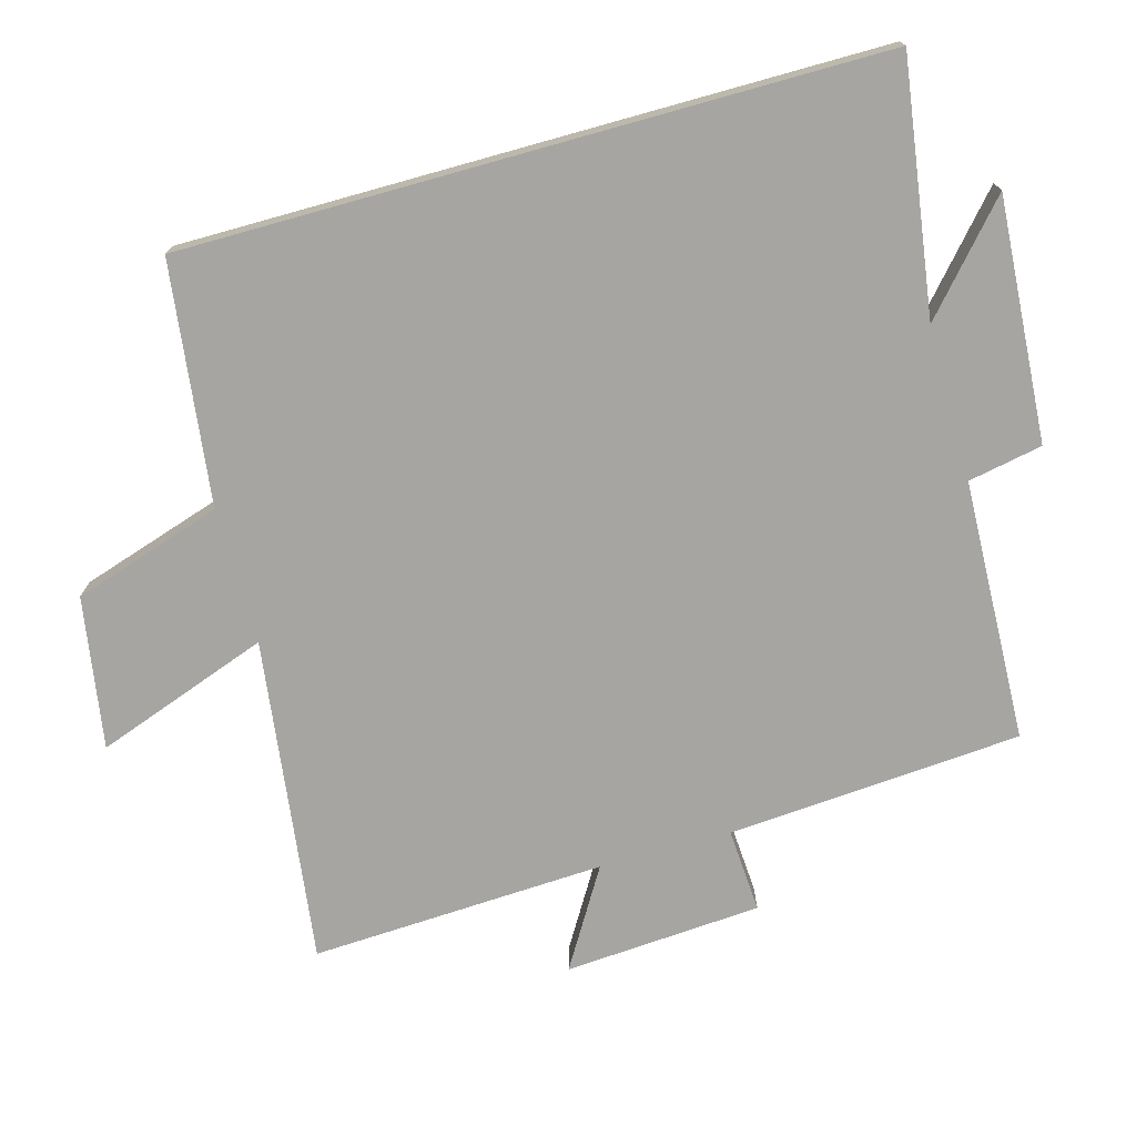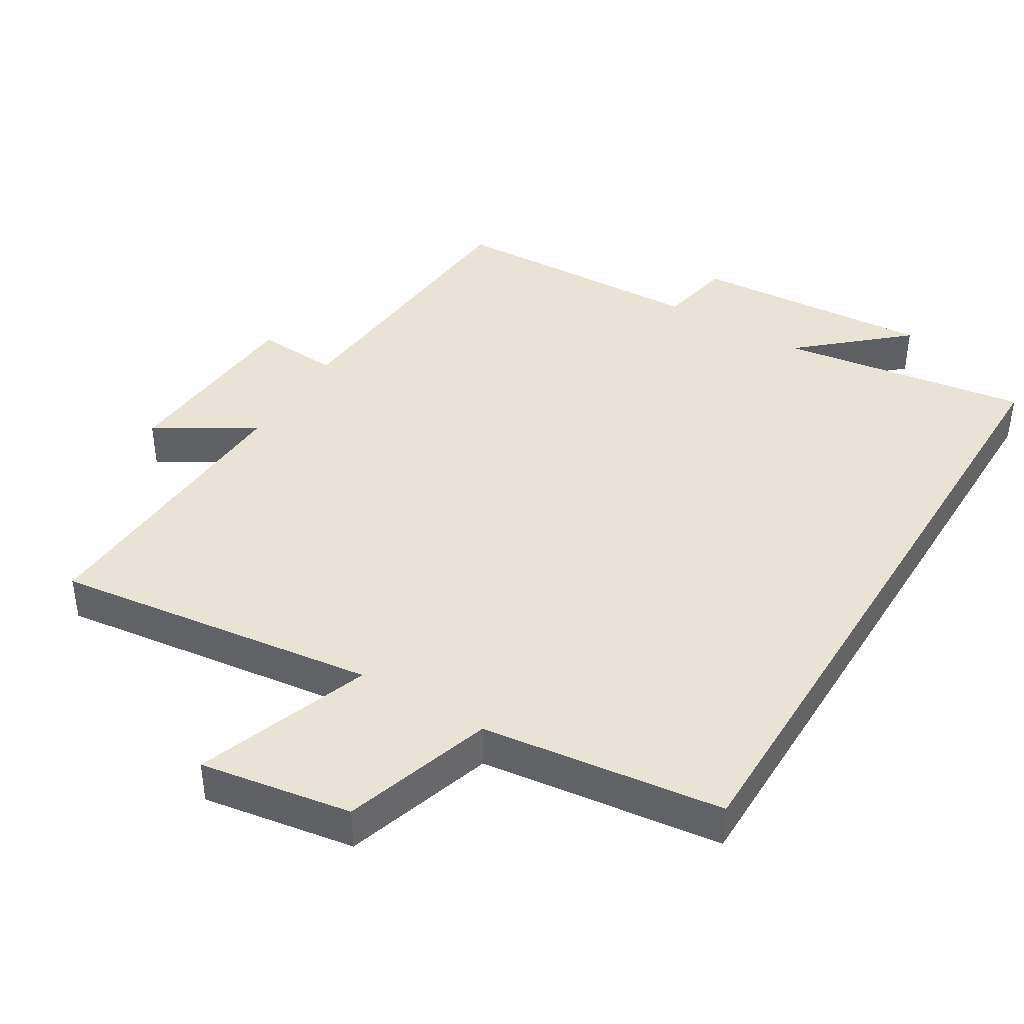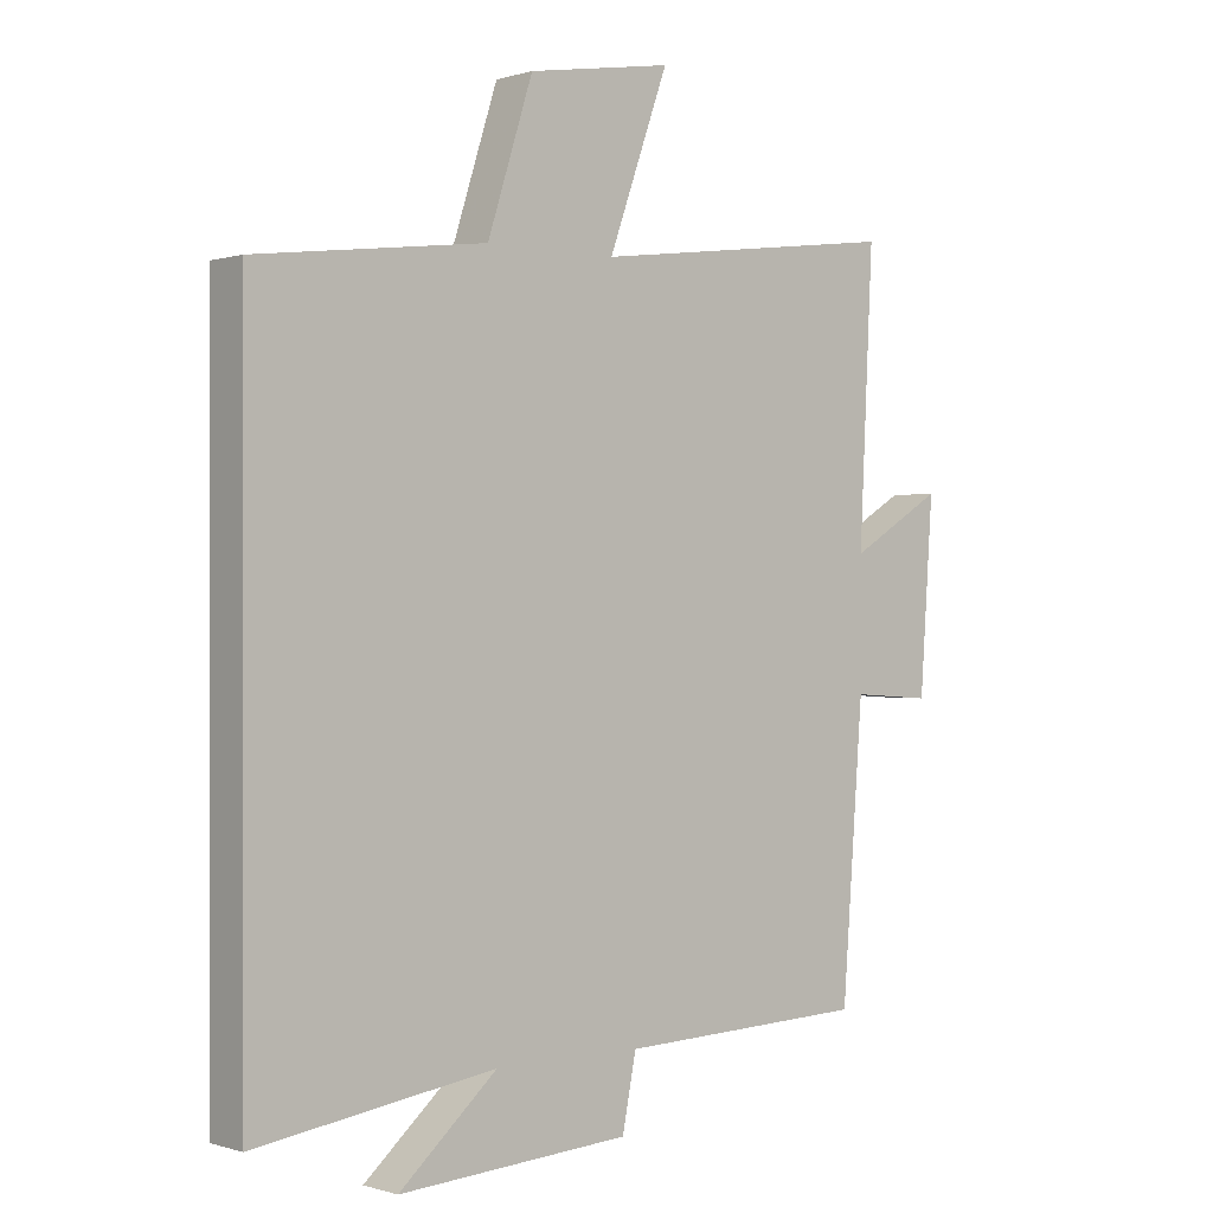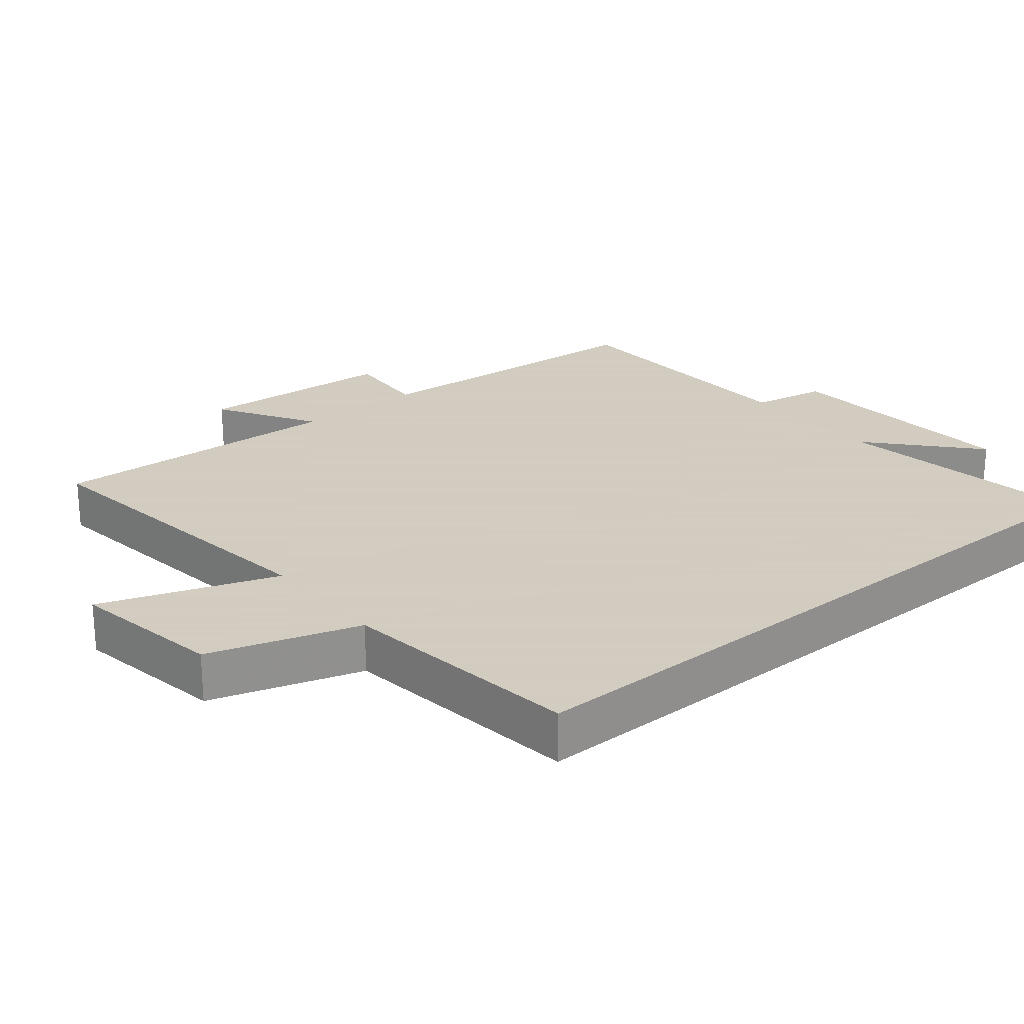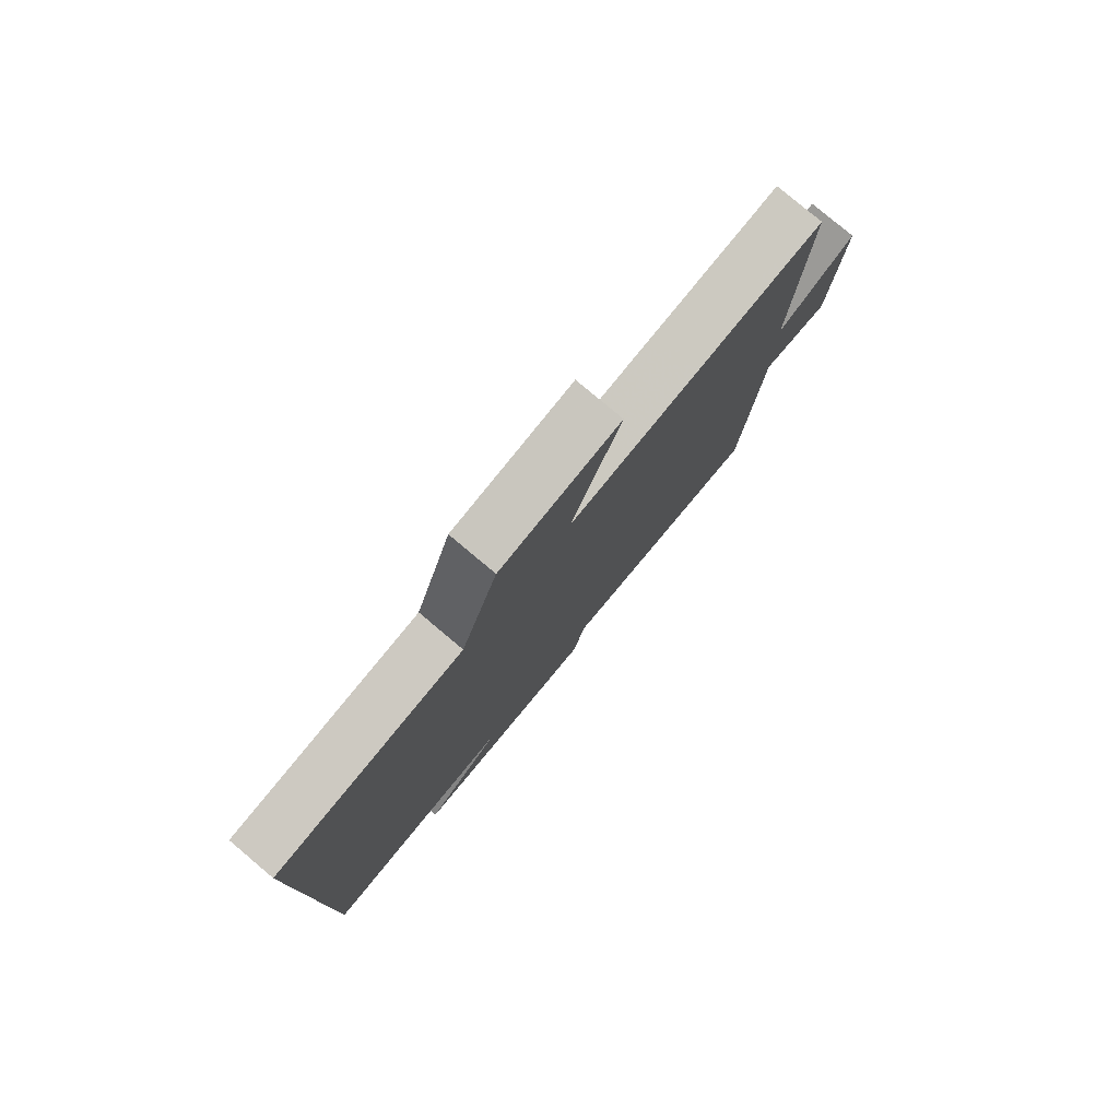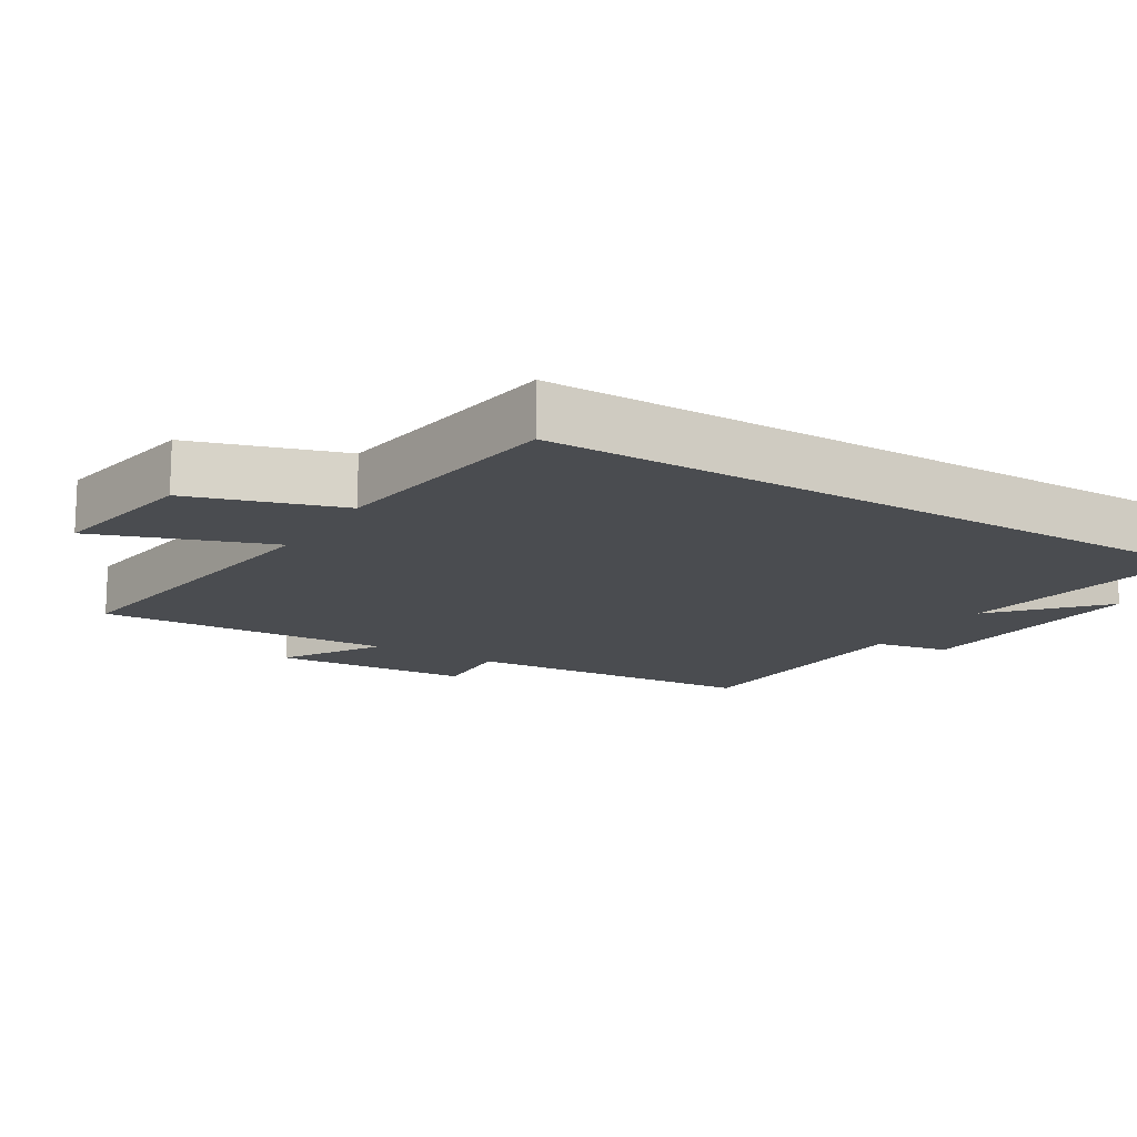
<metadata>
{"format":"obj","ext":"obj","renderer":"f3d","projection":"perspective","resolution":1024,"background":"white","views":[{"elev":-73.8,"azim":105.6,"up":"+Y"},{"elev":41.2,"azim":31.3,"up":"+Y"},{"elev":-0.1,"azim":139.1,"up":"+Z"},{"elev":24.3,"azim":50.5,"up":"+Y"},{"elev":79.5,"azim":130.1,"up":"+Z"},{"elev":-14.9,"azim":58.3,"up":"+Y"}]}
</metadata>
<code>
v 0.5 0.07 -0.554
v 0.135 0.07 -0.5
v 0.284 0.07 -0.632
v -0.068 0.07 -0.608
v -0.089 0.07 -0.5
v -0.468 0.07 -0.486
v -0.5 0.07 -0.059
v -0.622 0.07 -0.067
v -0.642 0.07 0.219
v -0.5 0.07 0.133
v -0.521 0.07 0.561
v -0.049 0.07 0.5
v -0.14 0.07 0.753
v 0.08 0.07 0.717
v 0.149 0.07 0.5
v 0.5 0.07 0.456
v 0.5 0 -0.554
v 0.135 0 -0.5
v 0.284 0 -0.632
v -0.068 0 -0.608
v -0.089 0 -0.5
v -0.468 0 -0.486
v -0.5 0 -0.059
v -0.622 0 -0.067
v -0.642 0 0.219
v -0.5 0 0.133
v -0.521 0 0.561
v -0.049 0 0.5
v -0.14 0 0.753
v 0.08 0 0.717
v 0.149 0 0.5
v 0.5 0 0.456
f 15 16 1 2
f 12 13 14 15
f 12 15 2
f 10 11 12 2
f 7 8 9 10
f 7 10 2
f 6 7 2
f 5 6 2
f 2 3 4 5
f 18 17 32 31
f 31 30 29 28
f 18 31 28
f 18 28 27 26
f 26 25 24 23
f 18 26 23
f 18 23 22
f 18 22 21
f 21 20 19 18
f 1 17 18 2
f 2 18 19 3
f 3 19 20 4
f 4 20 21 5
f 5 21 22 6
f 6 22 23 7
f 7 23 24 8
f 8 24 25 9
f 9 25 26 10
f 10 26 27 11
f 11 27 28 12
f 12 28 29 13
f 13 29 30 14
f 14 30 31 15
f 15 31 32 16
f 16 32 17 1

</code>
